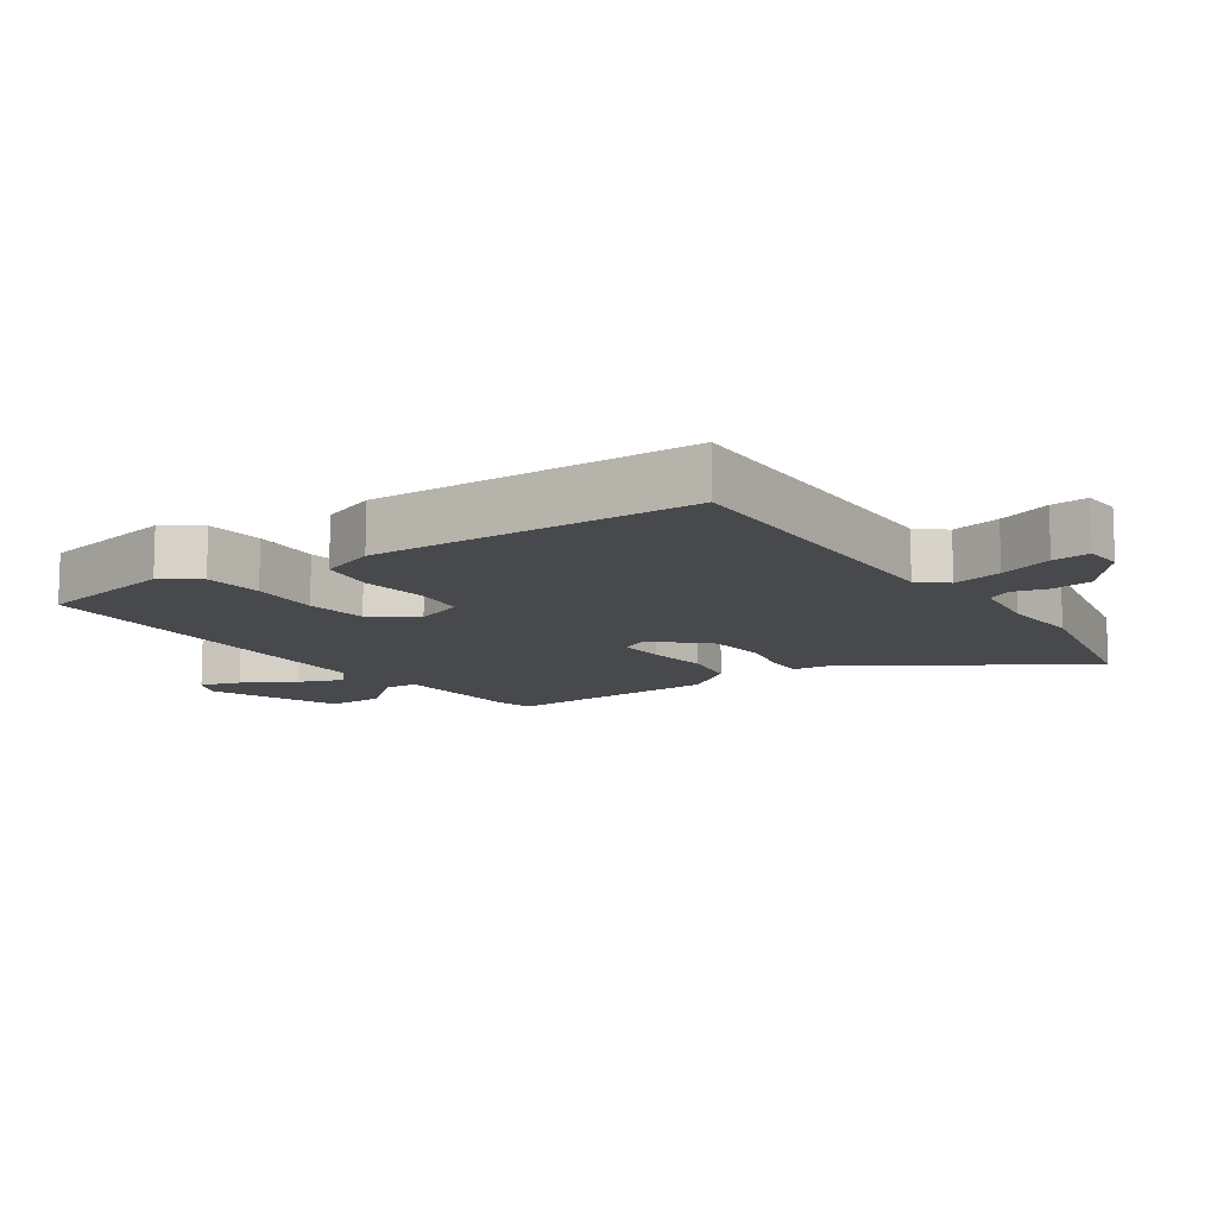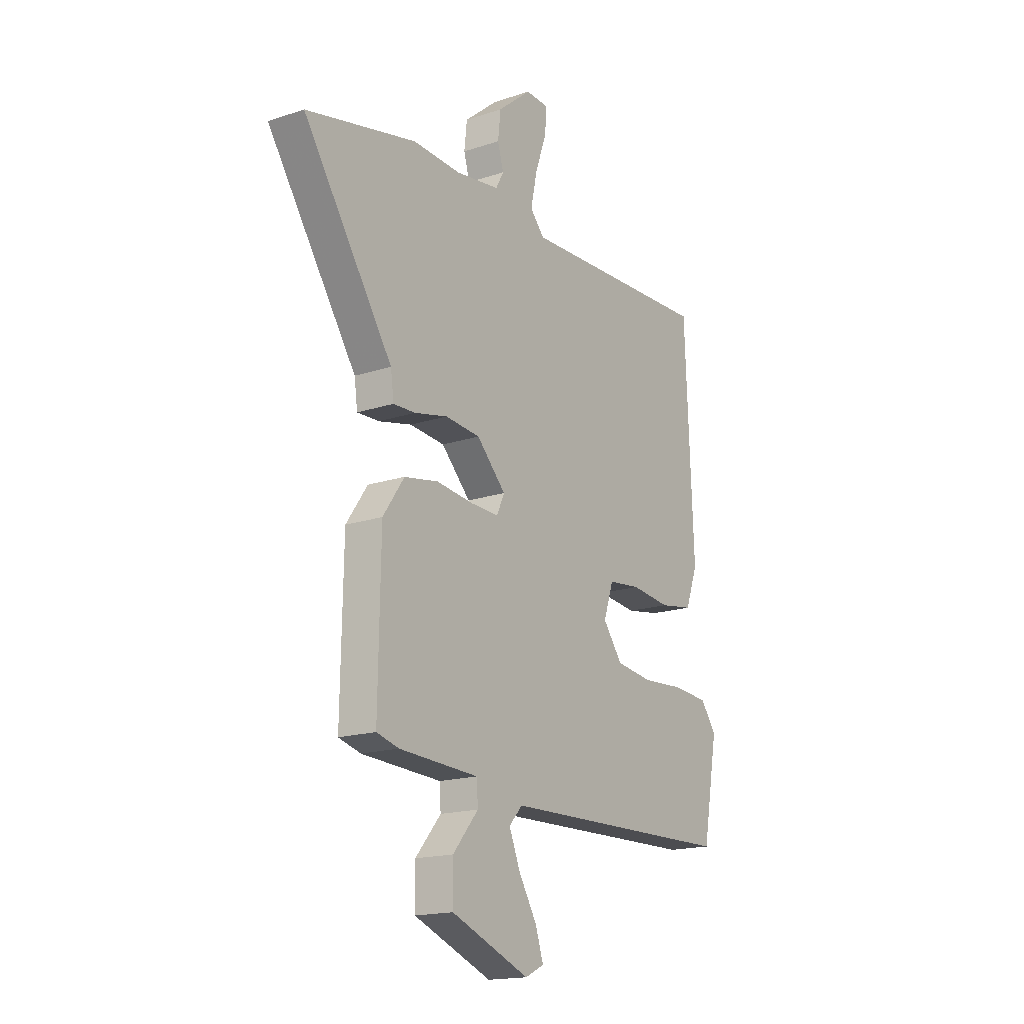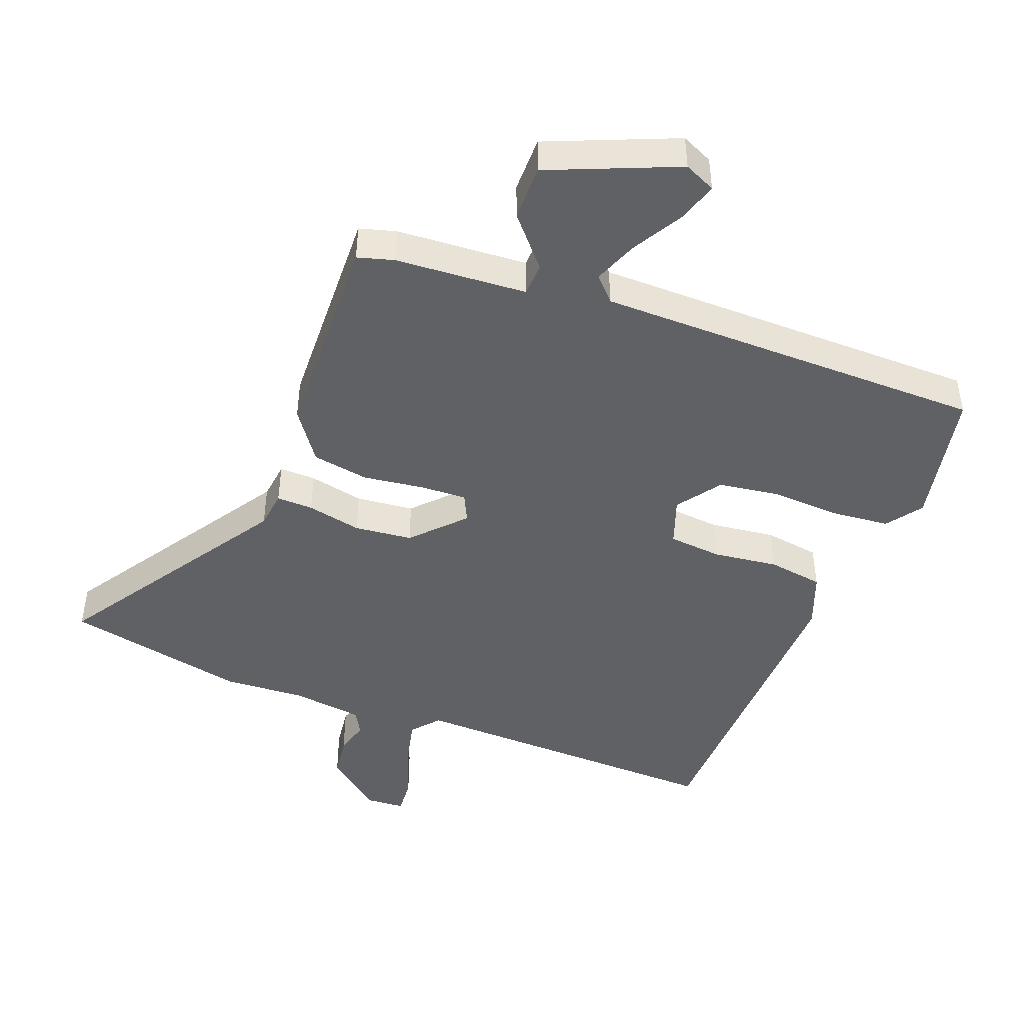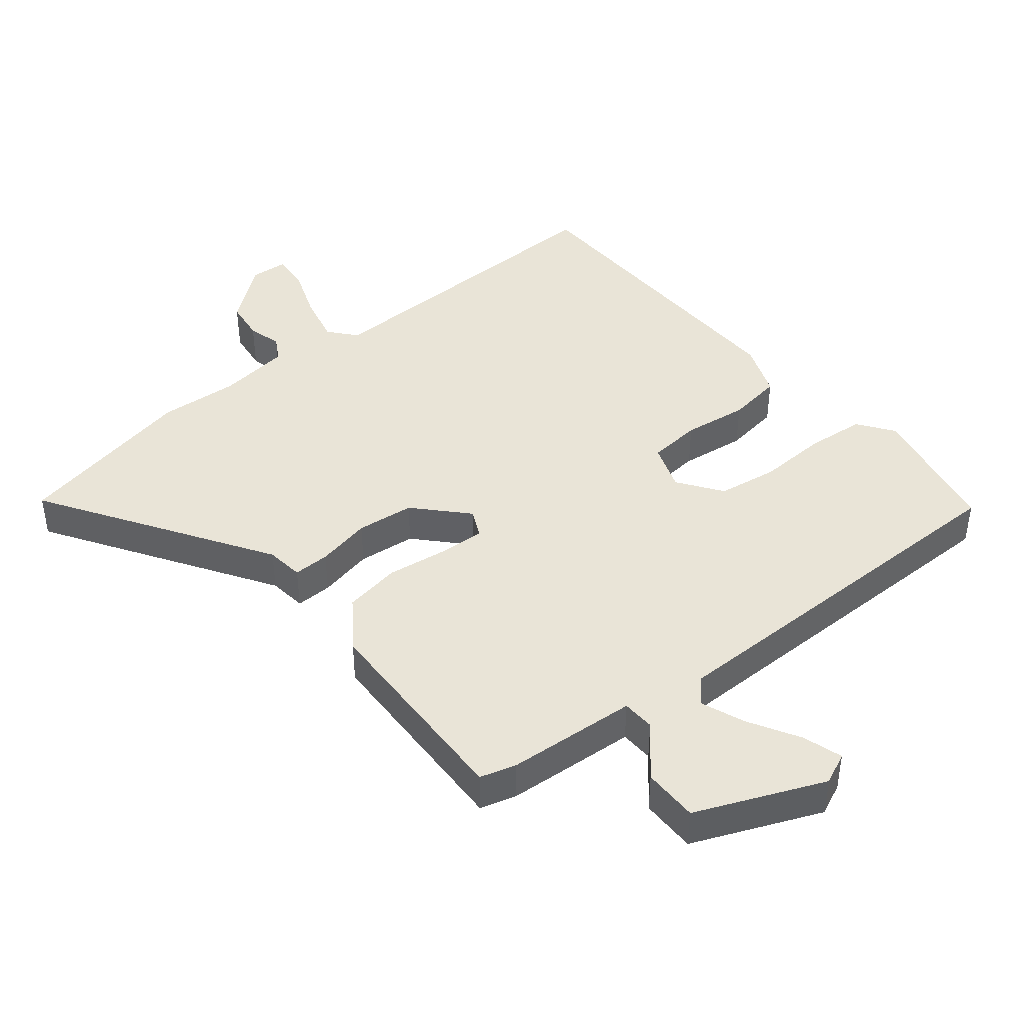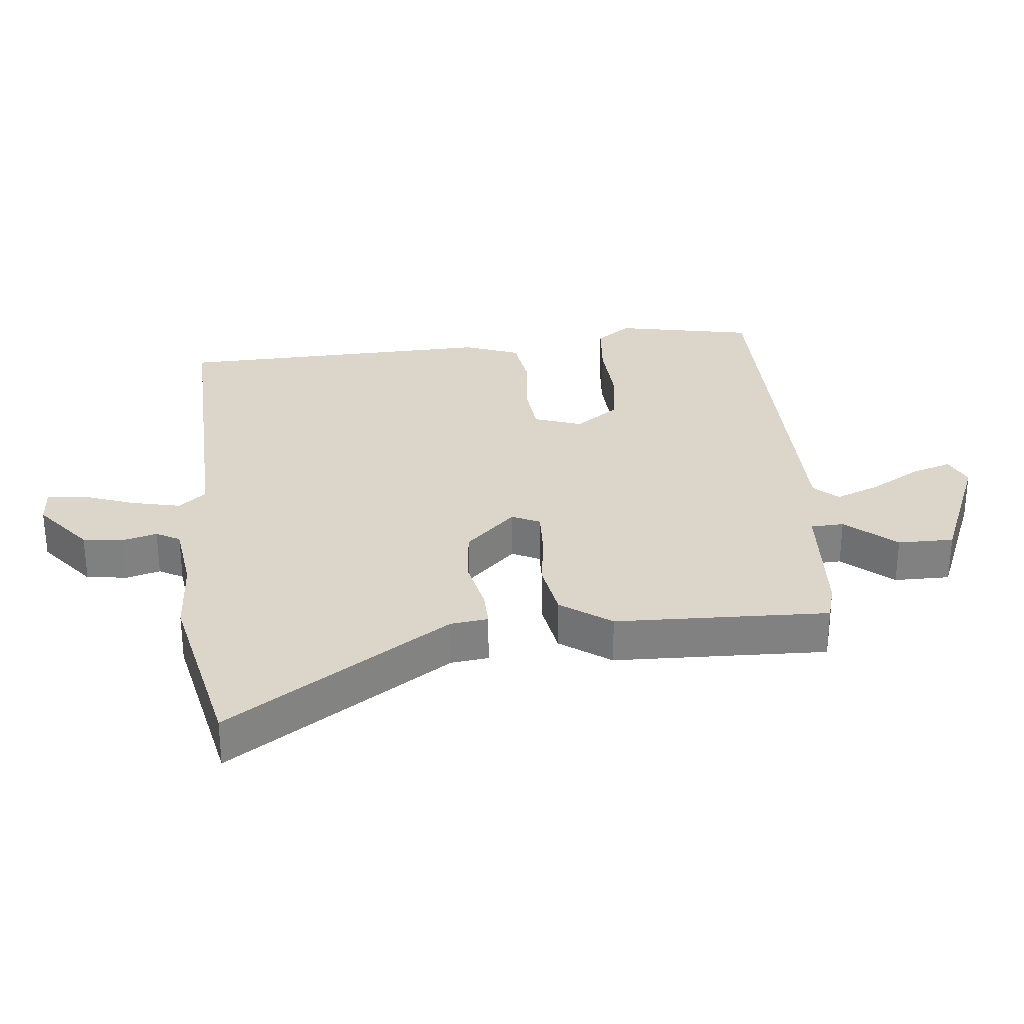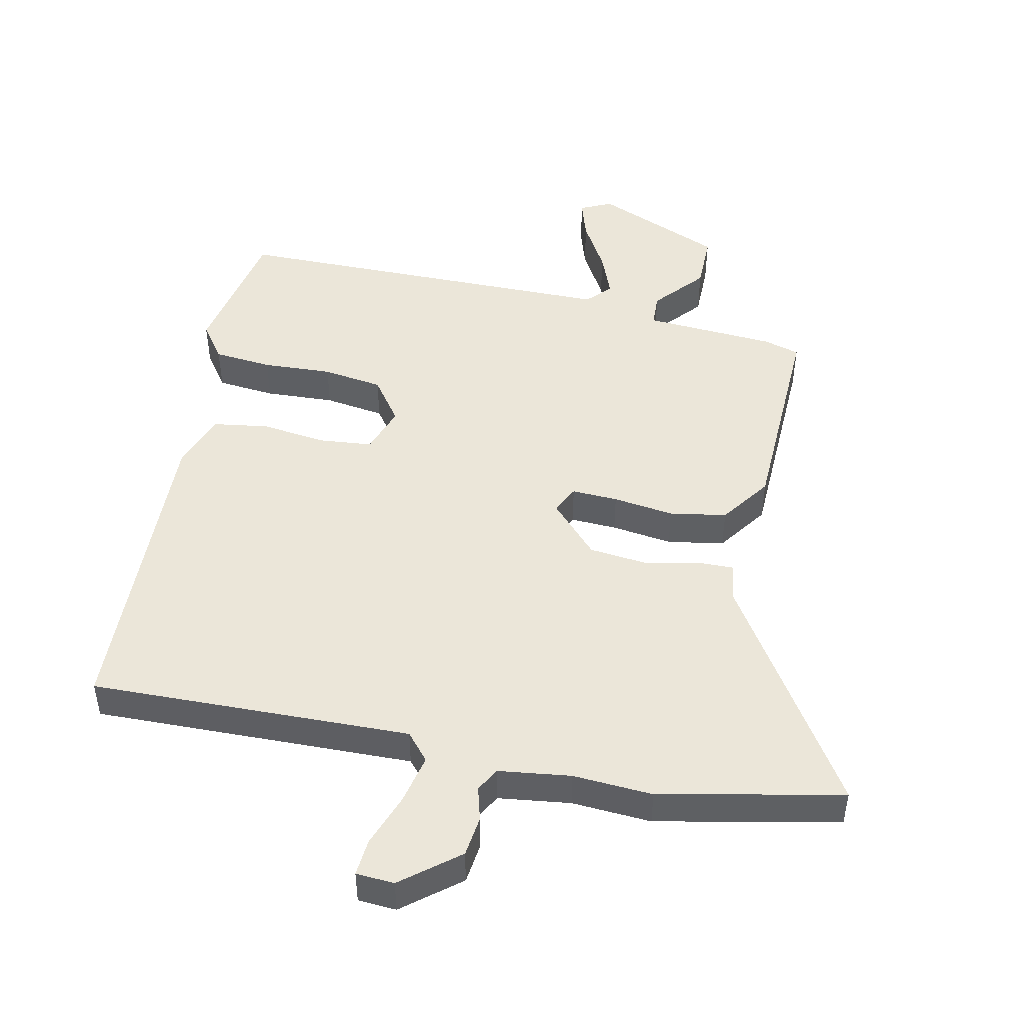
<metadata>
{"format":"obj","ext":"obj","renderer":"f3d","projection":"perspective","resolution":1024,"background":"white","views":[{"elev":-12.0,"azim":-54.7,"up":"+Y"},{"elev":-17.2,"azim":123.7,"up":"+Z"},{"elev":-45.7,"azim":159.9,"up":"+Y"},{"elev":43.0,"azim":142.0,"up":"+Y"},{"elev":29.9,"azim":84.9,"up":"+Y"},{"elev":47.9,"azim":12.8,"up":"+Y"}]}
</metadata>
<code>
v 0.419 0.07 0.518
v 0.699 0.07 0.455
v 0.472 0.07 0.115
v 0.464 0.07 0.057
v 0.408 0.07 0.059
v 0.324 0.07 0.078
v 0.235 0.07 0.07
v 0.161 0.07 -0.006
v 0.181 0.07 -0.049
v 0.252 0.07 -0.047
v 0.346 0.07 -0.036
v 0.433 0.07 -0.052
v 0.487 0.07 -0.13
v 0.493 0.07 -0.458
v 0.437 0.07 -0.473
v 0.235 0.07 -0.483
v 0.232 0.07 -0.534
v 0.297 0.07 -0.611
v 0.296 0.07 -0.697
v 0.098 0.07 -0.776
v 0.05 0.07 -0.753
v 0.07 0.07 -0.692
v 0.116 0.07 -0.615
v 0.144 0.07 -0.547
v 0.11 0.07 -0.51
v -0.49 0.07 -0.497
v -0.529 0.07 -0.284
v -0.489 0.07 -0.23
v -0.399 0.07 -0.223
v -0.292 0.07 -0.23
v -0.199 0.07 -0.218
v -0.15 0.07 -0.152
v -0.175 0.07 -0.078
v -0.257 0.07 -0.069
v -0.357 0.07 -0.08
v -0.442 0.07 -0.066
v -0.473 0.07 0.019
v -0.452 0.07 0.51
v 0.041 0.07 0.491
v 0.077 0.07 0.532
v 0.061 0.07 0.608
v 0.032 0.07 0.691
v 0.028 0.07 0.748
v 0.087 0.07 0.751
v 0.173 0.07 0.68
v 0.18 0.07 0.617
v 0.165 0.07 0.565
v 0.185 0.07 0.528
v 0.296 0.07 0.512
v 0.419 0 0.518
v 0.699 0 0.455
v 0.472 0 0.115
v 0.464 0 0.057
v 0.408 0 0.059
v 0.324 0 0.078
v 0.235 0 0.07
v 0.161 0 -0.006
v 0.181 0 -0.049
v 0.252 0 -0.047
v 0.346 0 -0.036
v 0.433 0 -0.052
v 0.487 0 -0.13
v 0.493 0 -0.458
v 0.437 0 -0.473
v 0.235 0 -0.483
v 0.232 0 -0.534
v 0.297 0 -0.611
v 0.296 0 -0.697
v 0.098 0 -0.776
v 0.05 0 -0.753
v 0.07 0 -0.692
v 0.116 0 -0.615
v 0.144 0 -0.547
v 0.11 0 -0.51
v -0.49 0 -0.497
v -0.529 0 -0.284
v -0.489 0 -0.23
v -0.399 0 -0.223
v -0.292 0 -0.23
v -0.199 0 -0.218
v -0.15 0 -0.152
v -0.175 0 -0.078
v -0.257 0 -0.069
v -0.357 0 -0.08
v -0.442 0 -0.066
v -0.473 0 0.019
v -0.452 0 0.51
v 0.041 0 0.491
v 0.077 0 0.532
v 0.061 0 0.608
v 0.032 0 0.691
v 0.028 0 0.748
v 0.087 0 0.751
v 0.173 0 0.68
v 0.18 0 0.617
v 0.165 0 0.565
v 0.185 0 0.528
v 0.296 0 0.512
f 45 46 47
f 44 45 47
f 43 44 47
f 42 43 47
f 41 42 47
f 40 41 47 48
f 39 40 48 49
f 37 38 39
f 36 37 39
f 35 36 39
f 34 35 39
f 49 1 2
f 39 49 2
f 34 39 2
f 33 34 2
f 28 29 30
f 27 28 30
f 26 27 30
f 25 26 30
f 25 30 31
f 21 22 23
f 20 21 23
f 19 20 23
f 18 19 23
f 17 18 23
f 16 17 23 24
f 14 15 16
f 13 14 16
f 12 13 16
f 11 12 16
f 10 11 16
f 16 24 25
f 10 16 25
f 9 10 25
f 3 4 5 6
f 3 6 7
f 2 3 7
f 32 33 2 7
f 25 31 32
f 9 25 32
f 8 9 32
f 7 8 32
f 96 95 94
f 96 94 93
f 96 93 92
f 96 92 91
f 96 91 90
f 97 96 90 89
f 98 97 89 88
f 88 87 86
f 88 86 85
f 88 85 84
f 88 84 83
f 51 50 98
f 51 98 88
f 51 88 83
f 51 83 82
f 79 78 77
f 79 77 76
f 79 76 75
f 79 75 74
f 80 79 74
f 72 71 70
f 72 70 69
f 72 69 68
f 72 68 67
f 72 67 66
f 73 72 66 65
f 65 64 63
f 65 63 62
f 65 62 61
f 65 61 60
f 65 60 59
f 74 73 65
f 74 65 59
f 74 59 58
f 55 54 53 52
f 56 55 52
f 56 52 51
f 56 51 82 81
f 81 80 74
f 81 74 58
f 81 58 57
f 81 57 56
f 1 50 51 2
f 2 51 52 3
f 3 52 53 4
f 4 53 54 5
f 5 54 55 6
f 6 55 56 7
f 7 56 57 8
f 8 57 58 9
f 9 58 59 10
f 10 59 60 11
f 11 60 61 12
f 12 61 62 13
f 13 62 63 14
f 14 63 64 15
f 15 64 65 16
f 16 65 66 17
f 17 66 67 18
f 18 67 68 19
f 19 68 69 20
f 20 69 70 21
f 21 70 71 22
f 22 71 72 23
f 23 72 73 24
f 24 73 74 25
f 25 74 75 26
f 26 75 76 27
f 27 76 77 28
f 28 77 78 29
f 29 78 79 30
f 30 79 80 31
f 31 80 81 32
f 32 81 82 33
f 33 82 83 34
f 34 83 84 35
f 35 84 85 36
f 36 85 86 37
f 37 86 87 38
f 38 87 88 39
f 39 88 89 40
f 40 89 90 41
f 41 90 91 42
f 42 91 92 43
f 43 92 93 44
f 44 93 94 45
f 45 94 95 46
f 46 95 96 47
f 47 96 97 48
f 48 97 98 49
f 49 98 50 1

</code>
